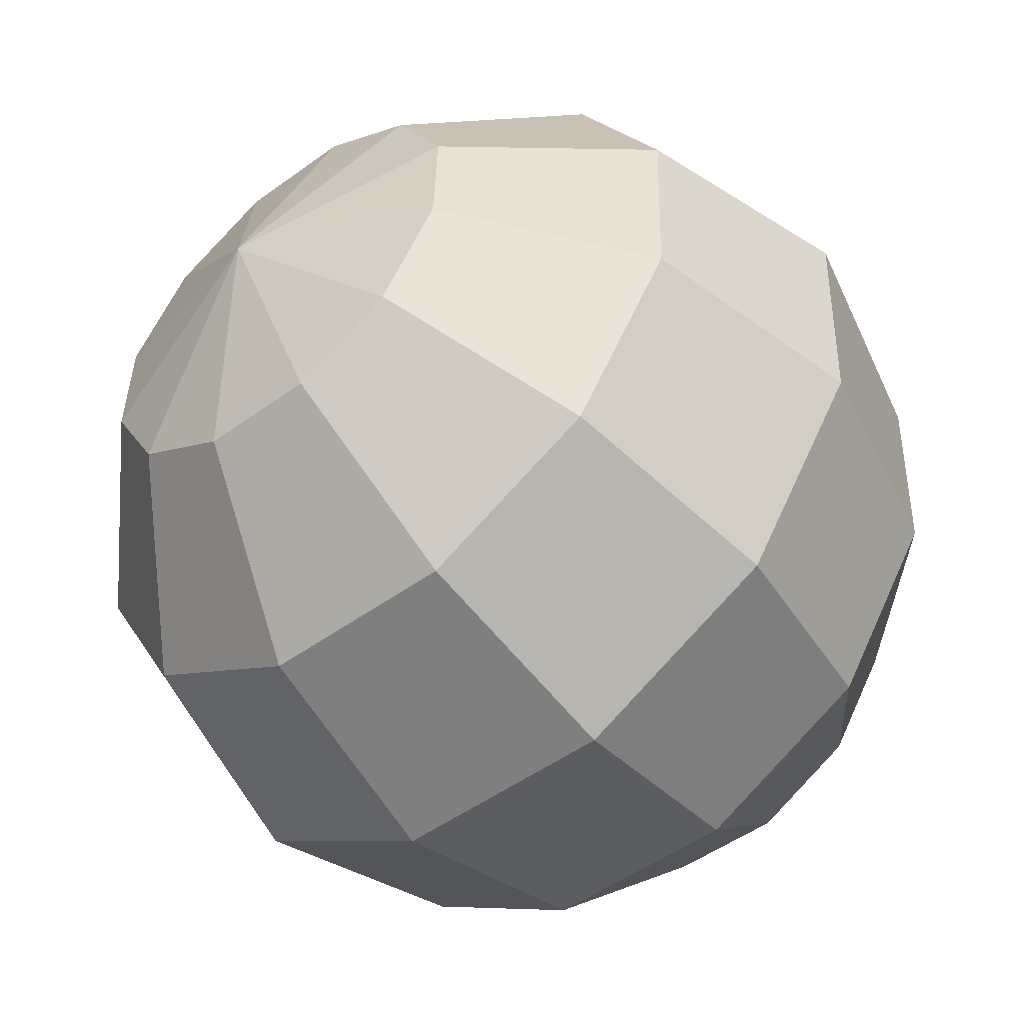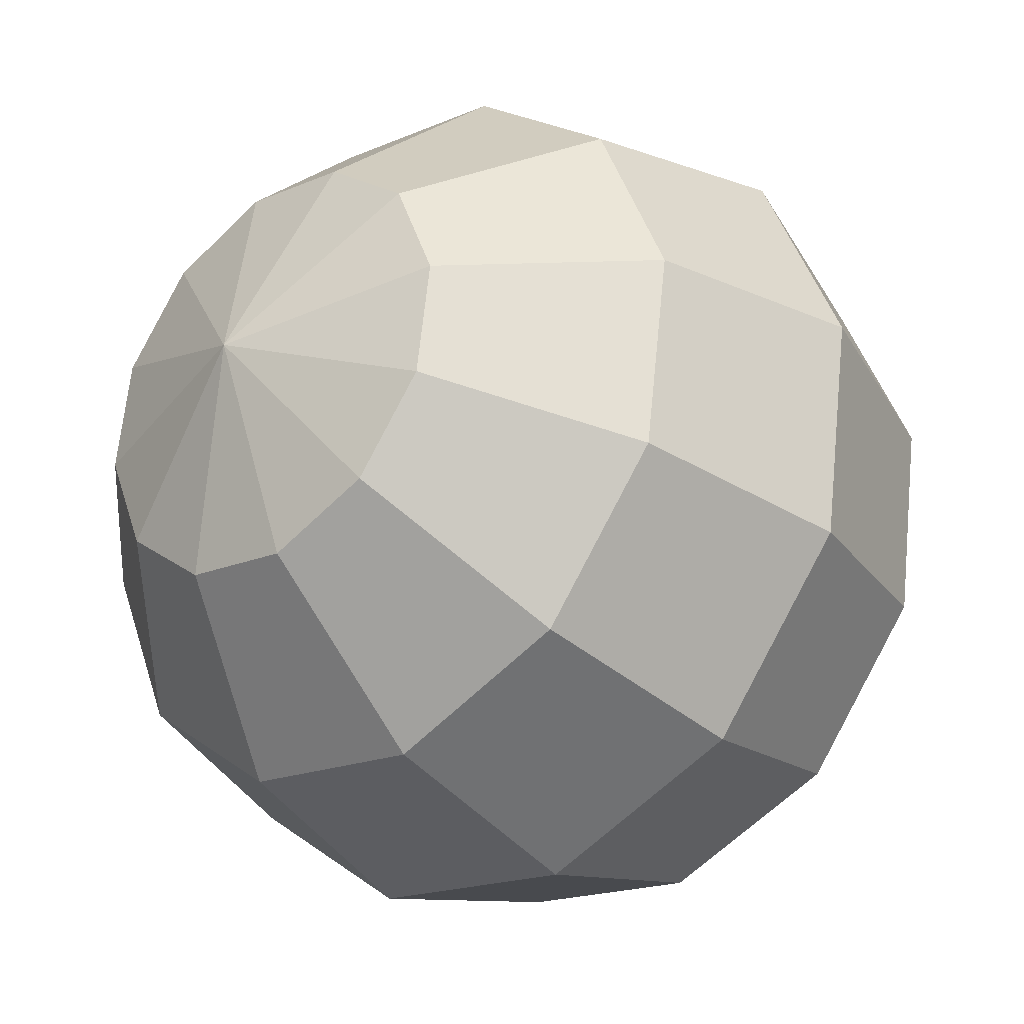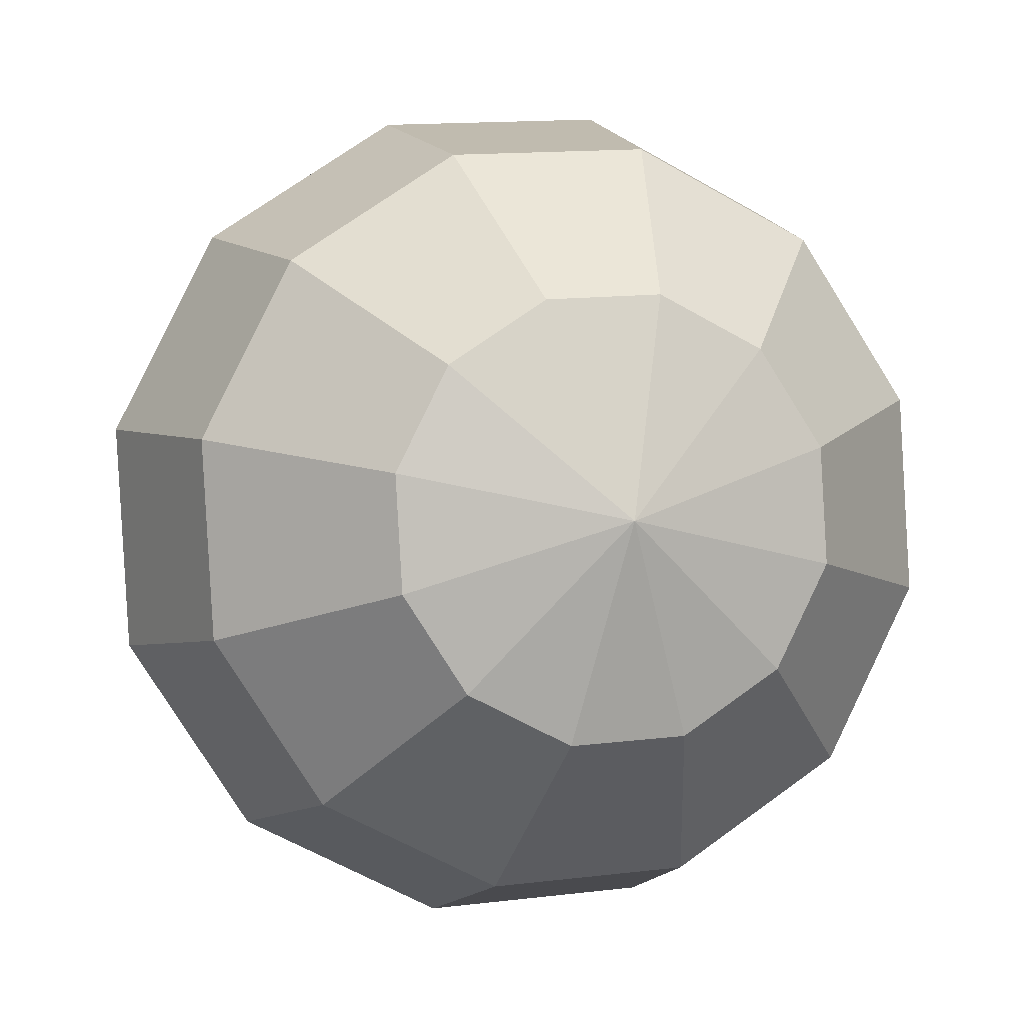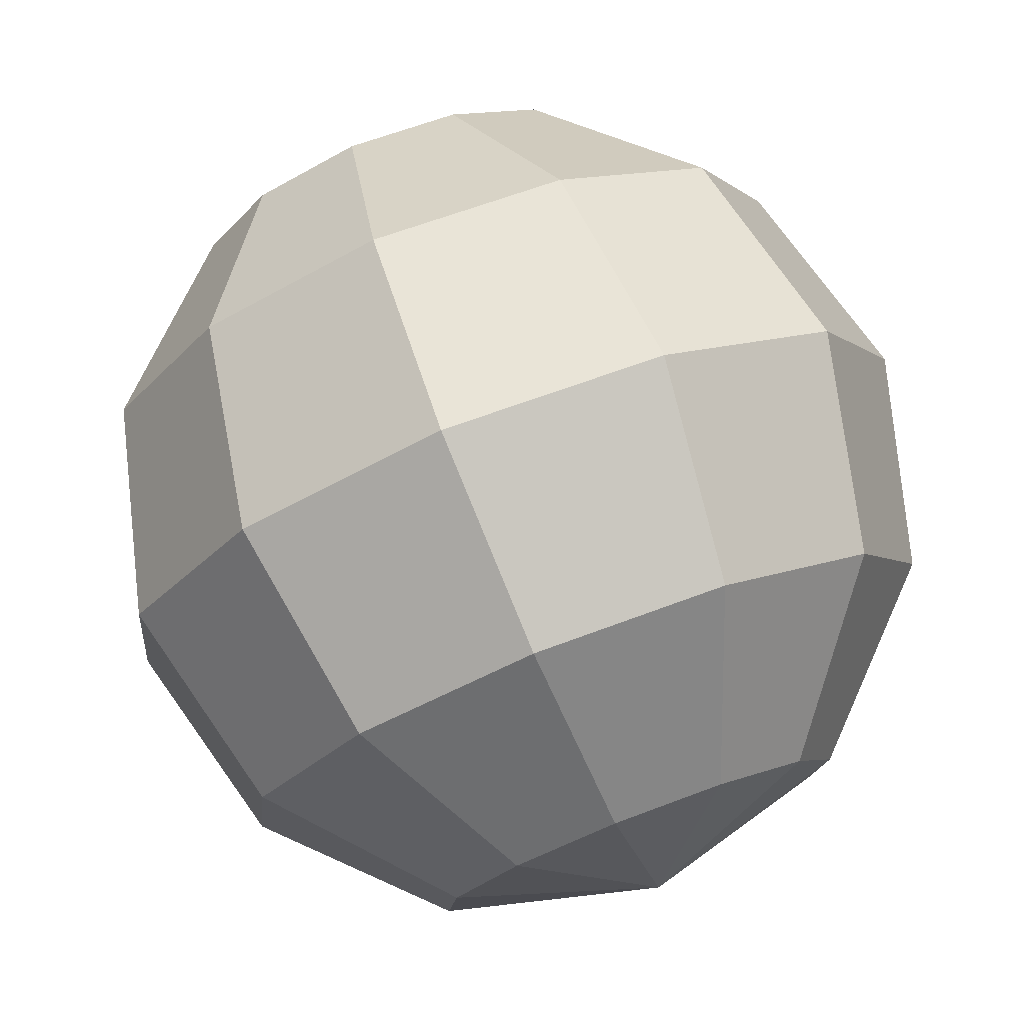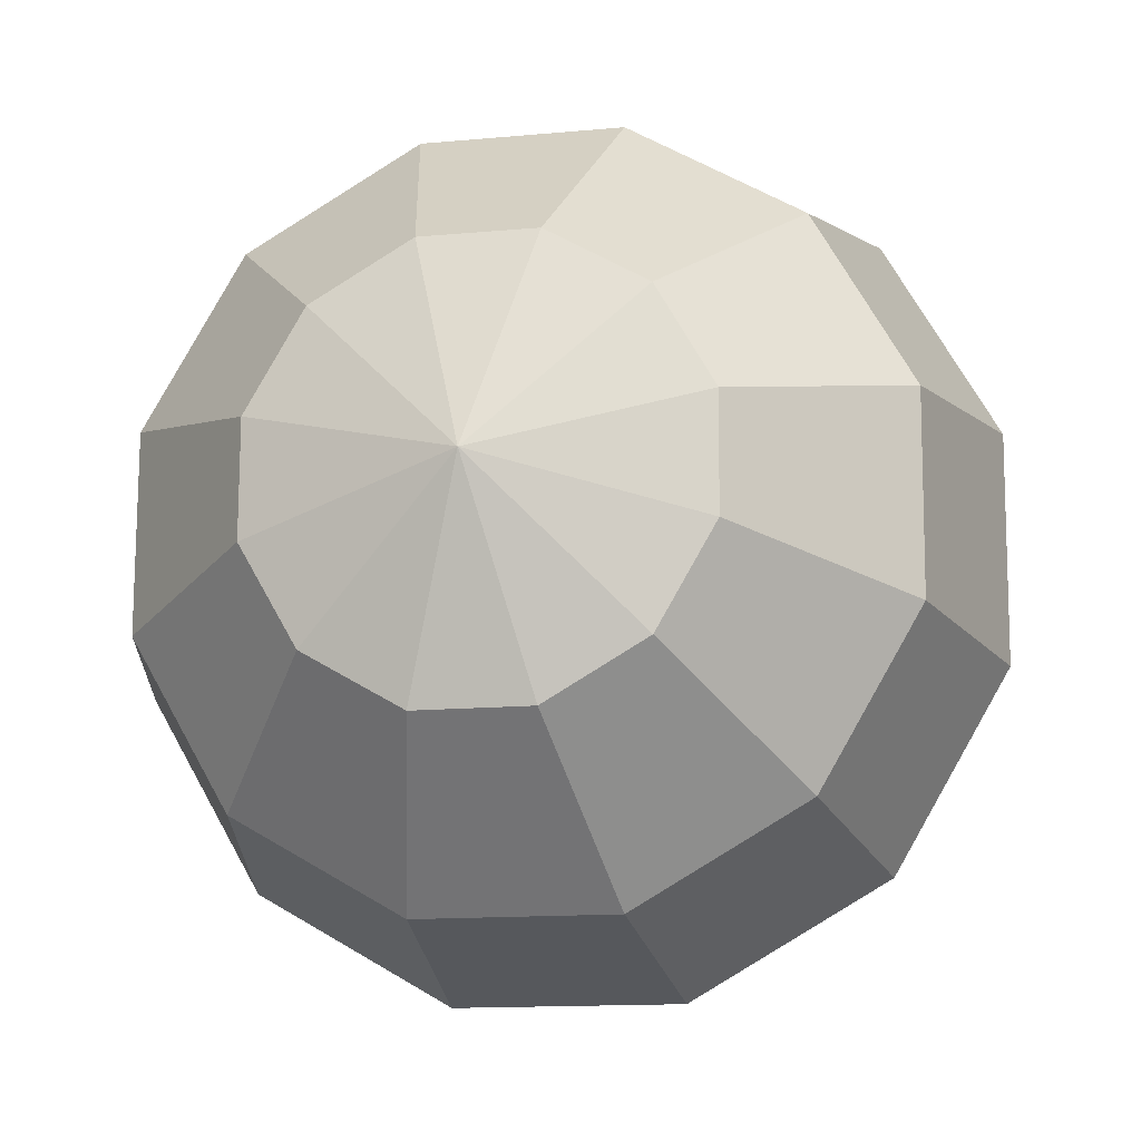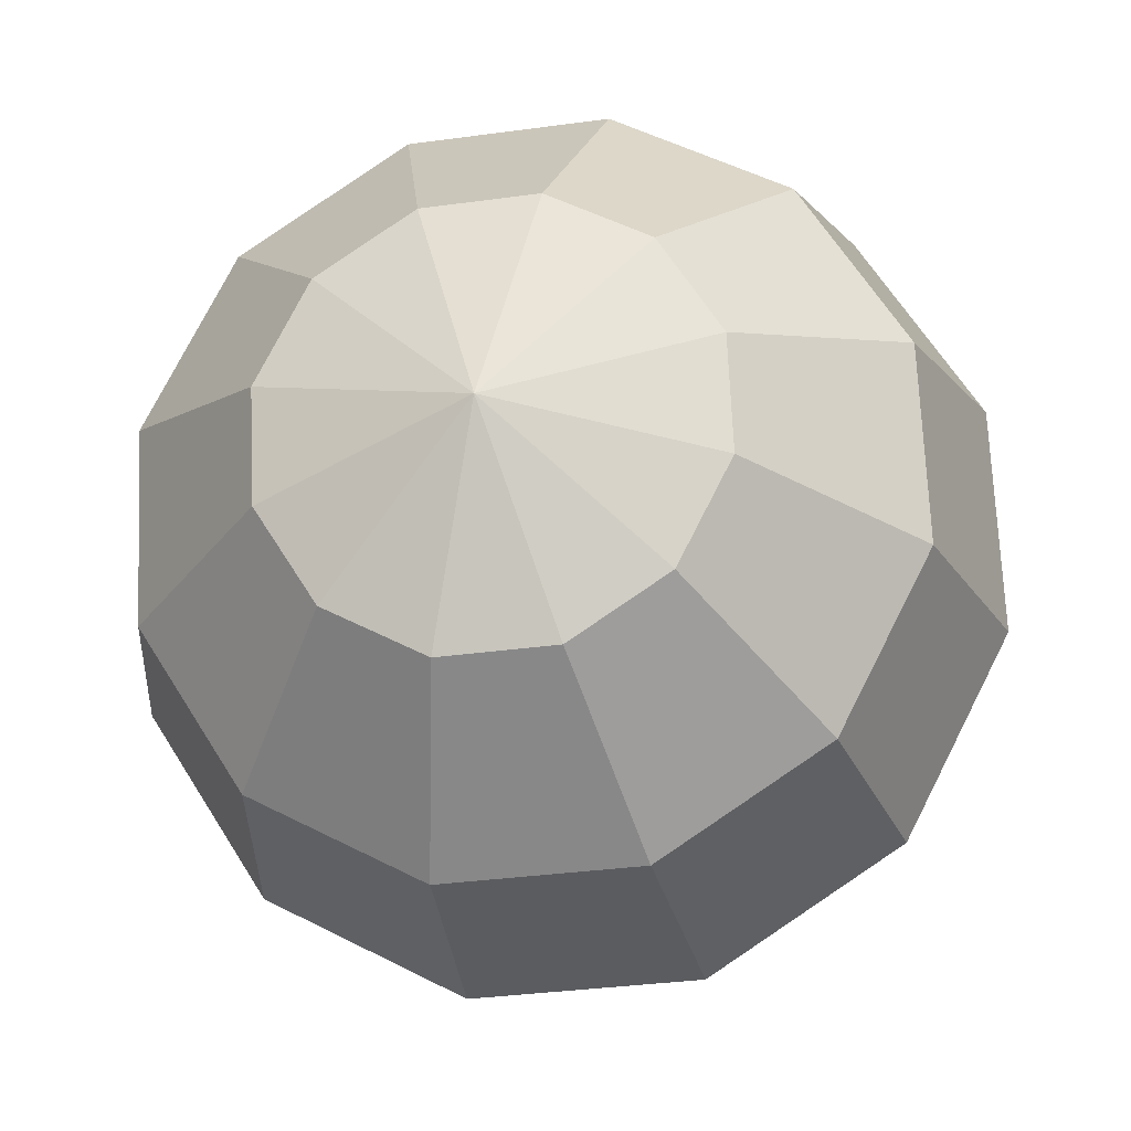
<metadata>
{"format":"obj","ext":"obj","renderer":"f3d","projection":"perspective","resolution":1024,"background":"white","views":[{"elev":49.2,"azim":-129.9,"up":"+Z"},{"elev":55.9,"azim":-148.5,"up":"+Z"},{"elev":53.3,"azim":103.6,"up":"+Z"},{"elev":-78.7,"azim":56.7,"up":"+Y"},{"elev":37.3,"azim":146.8,"up":"+Z"},{"elev":31.0,"azim":143.2,"up":"+Z"}]}
</metadata>
<code>
o ITMI_WHITEPEARL_01
v -0.01695 -0.03998 -0.02568
v -0.01114 0.04599 -0.01705
v 0.02219 -0.03002 0.03236
v 0.04122 -0.023 -0.01687
v -0.03755 0.002926 -0.03386
v -0.04892 -0.009808 0.004359
v 0.006994 0.0369 0.03218
v 0.03025 0.023 -0.03314
v 0.04283 0.01699 0.01825
v -0.001712 -0.01699 -0.04779
v 0.0069 0.005491 0.0484
v 0.02242 0.0443 -0.00603
v -0.003303 0.02468 -0.04416
v -0.04162 -0 0.02717
v -0.03039 0.03983 -0.000895
v -0.02315 0.02972 0.0322
v 0.0108 -0.04599 0.01547
v 0.01315 -0.0443 -0.01976
v -0.01139 -0.03983 0.02727
v -0.03936 -0.02972 0.008157
v 0.03887 -0.02468 0.01836
v 0.02555 0.01962 0.03734
v -0.02588 -0.01962 -0.03892
v -0.03764 -0.02849 -0.01764
v 0.02772 0.0369 0.0182
v -0.01682 0.002926 -0.04784
v 0.02759 -0.006007 0.04036
v 0.04129 0 -0.02875
v -0.01348 0.0443 0.01818
v -0.003525 -0.04964 -0.00577
v -0.03058 -0.023 0.03155
v -0.01365 -0.01011 0.04629
v 0.04859 0.009808 -0.00594
v 0.02287 -0.009808 -0.04407
v -0.0392 0.02468 -0.01995
v -0.04155 0.023 0.01529
v 0.03006 -0.03983 -0.000686
v 0.01106 0.03983 -0.02885
v 0.01331 0.01011 -0.04787
v 0.04853 -0.01011 0.004346
v 0.002971 -0.02468 0.04258
v -0.02252 0.03002 -0.03394
v -0.02275 -0.0443 0.00445
v 0.003193 0.04964 0.00419
v 0.02281 -0.02972 -0.03378
v 0.03903 0.02972 -0.009738
v -0.04886 0.01011 -0.005927
v -0.0232 0.009808 0.04249
v 0.0428 0.005491 0.02419
v -0.007325 -0.0369 -0.03376
v 0.001381 0.01699 0.04621
v -0.04316 -0.01699 -0.01983
v -0.007231 -0.005491 -0.04998
v -0.02805 -0.0369 -0.01978
v 0.03722 -0.002926 0.03228
v 0.01662 0.03998 0.0241
v -0.001747 -0.02849 -0.04185
v 0.01649 -0.002926 0.04626
v 0.001415 0.02849 0.04027
v -0.04313 -0.005491 -0.02577
v -0.02792 0.006007 -0.04194
v 0.03731 0.02849 0.01606
f 32 31 19
f 2 42 35
f 37 45 4
f 49 40 33
f 23 26 53
f 19 43 30
f 36 47 6
f 23 1 54
f 56 44 29
f 16 36 14
f 28 39 8
f 9 33 46
f 58 41 3
f 22 25 56
f 23 10 57
f 4 45 34
f 22 7 59
f 48 31 32
f 33 8 46
f 38 42 2
f 8 39 13
f 8 13 38
f 36 6 14
f 31 43 19
f 44 2 15
f 2 35 15
f 7 29 16
f 7 16 59
f 41 17 3
f 21 37 4
f 17 30 18
f 45 57 10
f 41 19 17
f 19 30 17
f 14 6 20
f 47 52 6
f 27 3 21
f 3 37 21
f 22 9 62
f 27 21 55
f 23 5 61
f 23 52 60
f 6 24 20
f 43 54 1
f 25 44 56
f 9 46 62
f 39 26 13
f 42 61 5
f 22 27 55
f 22 11 58
f 40 4 28
f 4 34 28
f 44 15 29
f 29 36 16
f 43 1 30
f 30 50 18
f 48 14 31
f 14 20 31
f 51 48 32
f 11 41 58
f 40 28 33
f 33 28 8
f 45 10 34
f 39 53 26
f 42 5 35
f 47 60 52
f 29 15 36
f 15 47 36
f 3 17 37
f 17 18 37
f 46 8 38
f 12 38 2
f 28 34 39
f 34 53 39
f 55 21 40
f 21 4 40
f 11 32 41
f 32 19 41
f 38 13 42
f 13 61 42
f 31 20 43
f 20 54 43
f 25 12 44
f 12 2 44
f 37 18 45
f 18 57 45
f 62 46 12
f 46 38 12
f 15 35 47
f 35 60 47
f 59 16 48
f 16 14 48
f 22 49 9
f 49 33 9
f 30 1 50
f 23 50 1
f 22 51 11
f 51 32 11
f 6 52 24
f 23 24 52
f 34 10 53
f 23 53 10
f 20 24 54
f 23 54 24
f 22 55 49
f 55 40 49
f 22 56 7
f 56 29 7
f 18 50 57
f 23 57 50
f 22 58 27
f 58 3 27
f 22 59 51
f 59 48 51
f 35 5 60
f 23 60 5
f 13 26 61
f 23 61 26
f 22 62 25
f 62 12 25

</code>
